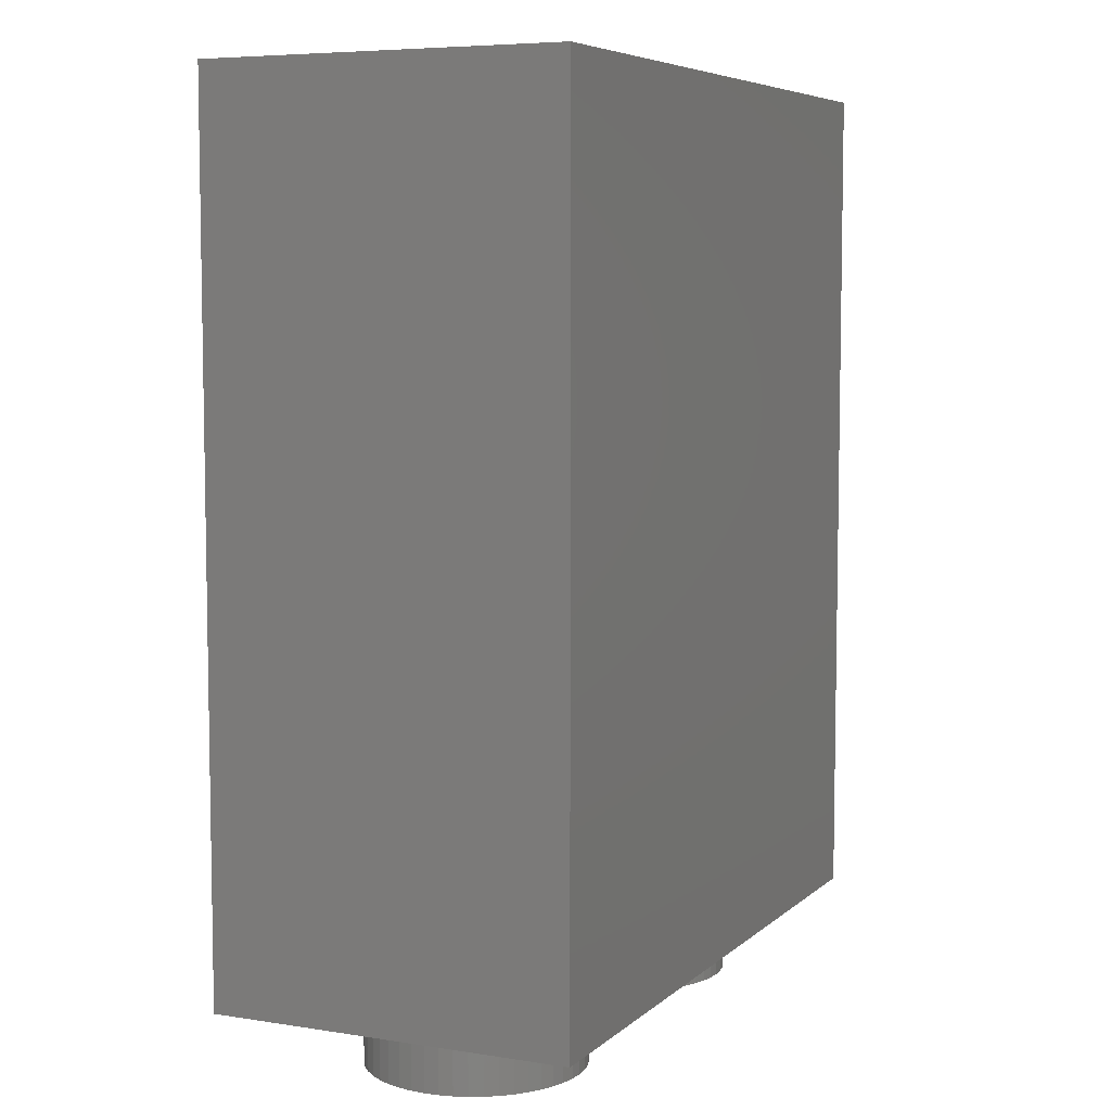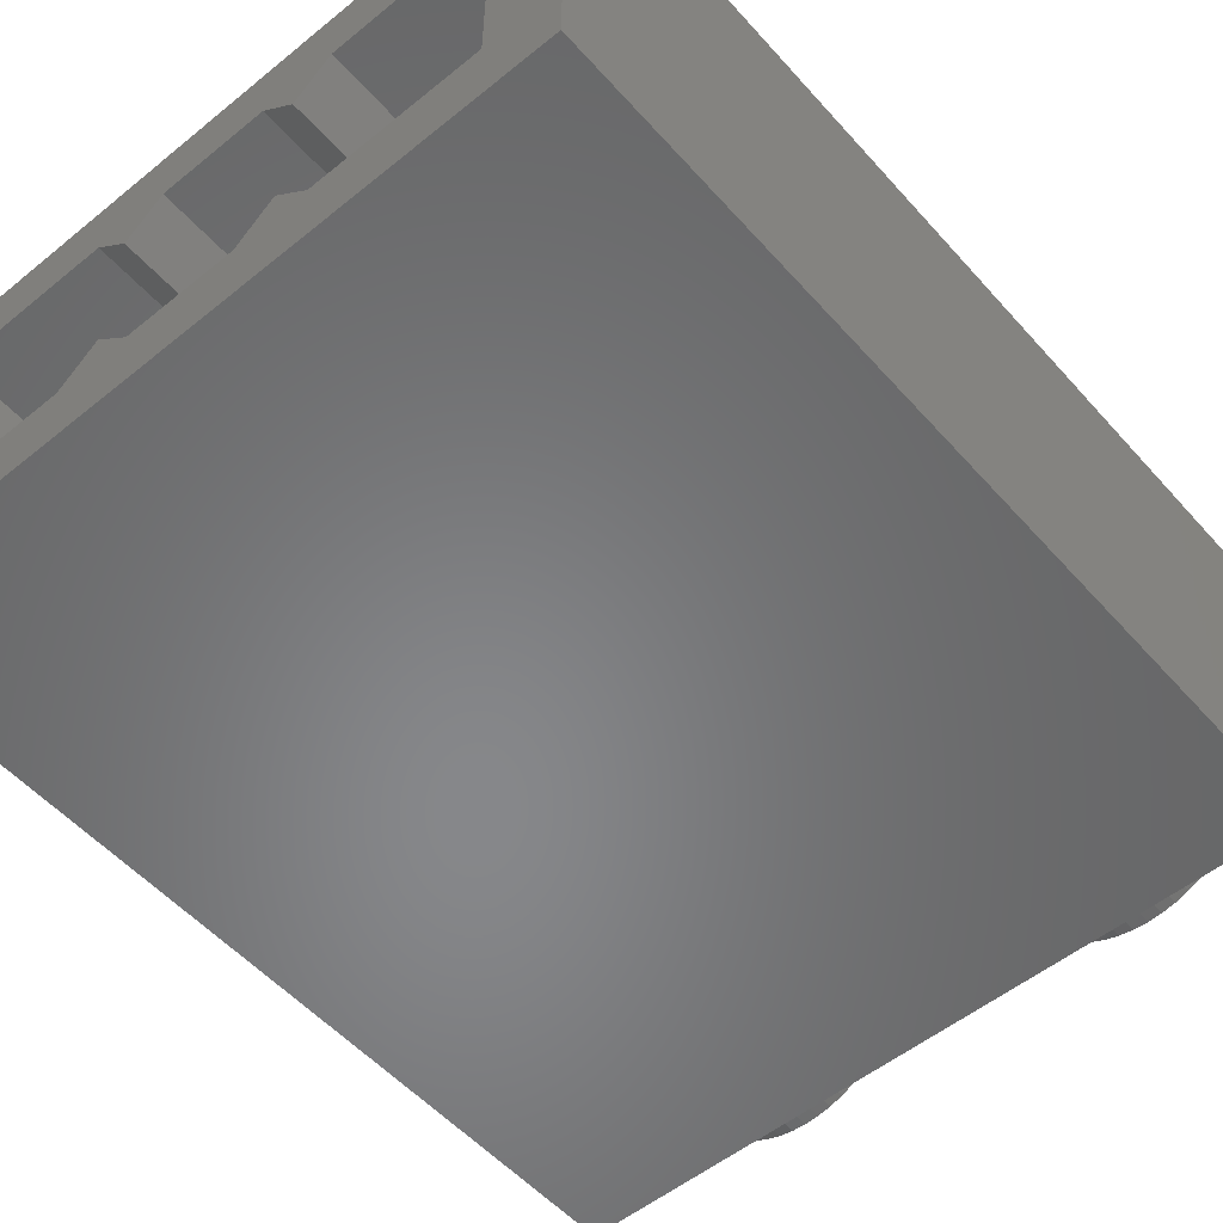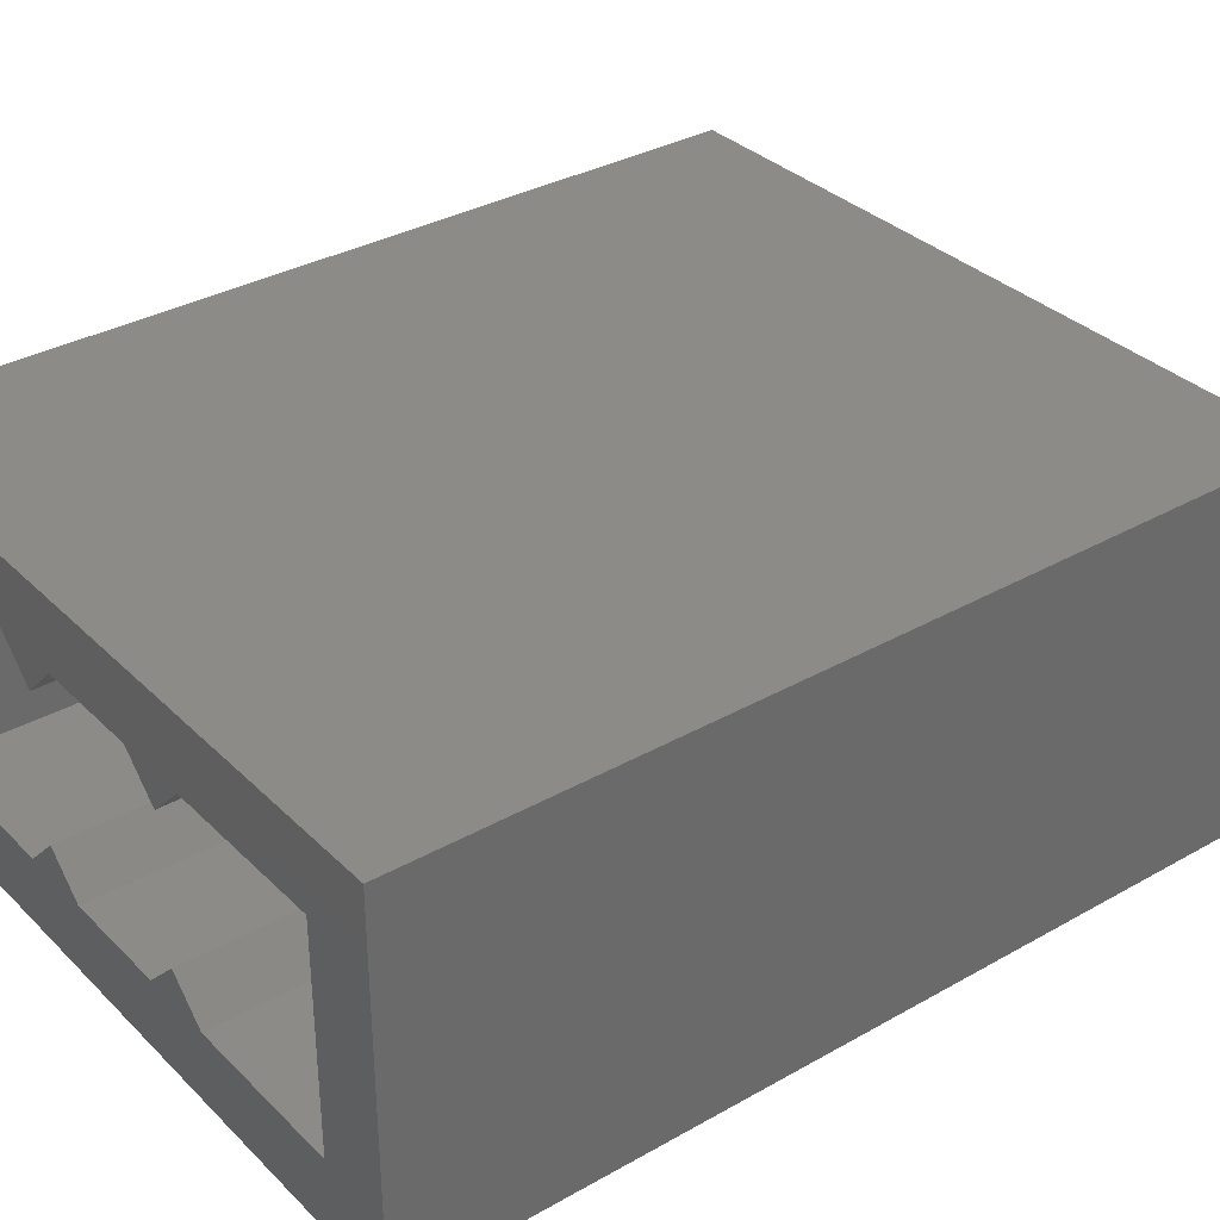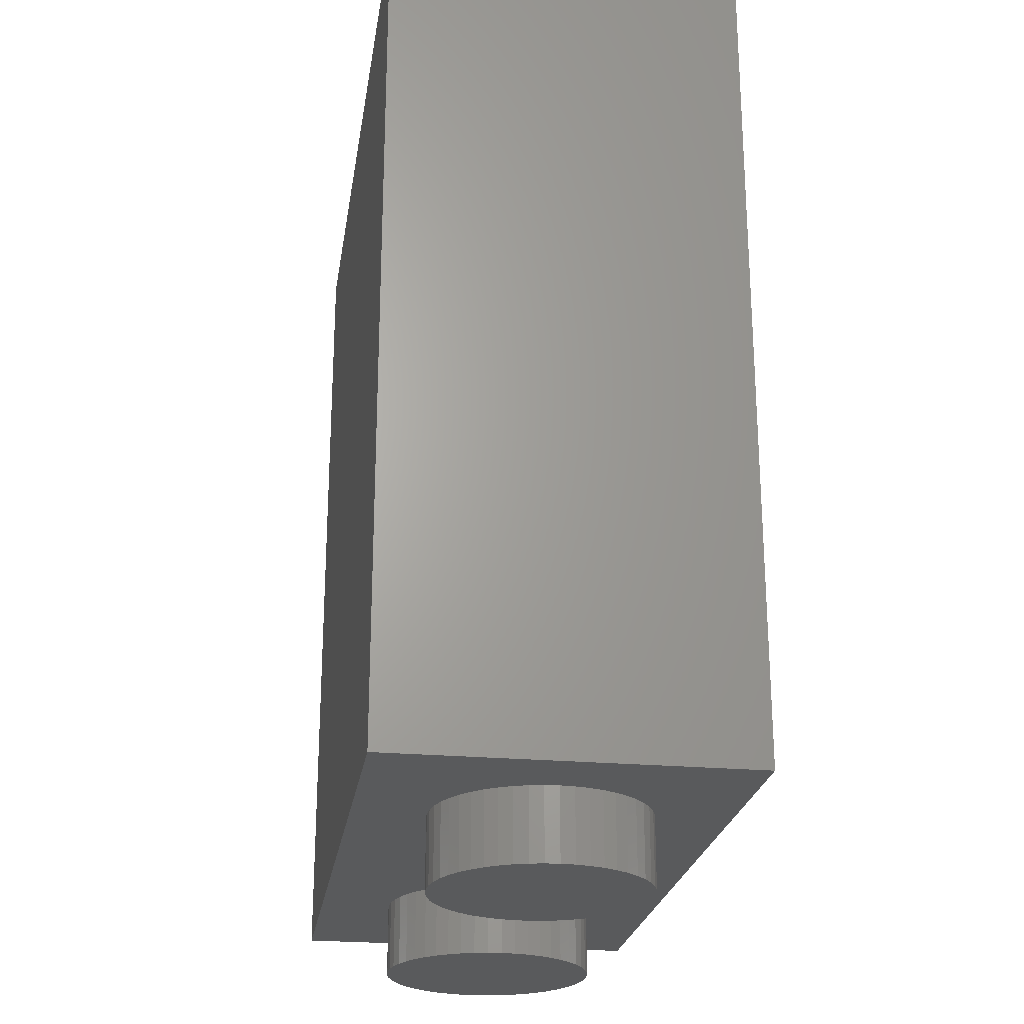
<metadata>
{"format":"stl","ext":"stl","renderer":"f3d","projection":"perspective","resolution":1024,"background":"white","views":[{"elev":6.5,"azim":-65.2,"up":"+Y"},{"elev":-54.1,"azim":-139.3,"up":"+Z"},{"elev":33.8,"azim":-127.6,"up":"+Z"},{"elev":-24.0,"azim":81.4,"up":"+Y"}]}
</metadata>
<code>
# stl→obj: 350 verts, 564 faces
v 8 0 4
v -8 0 -4
v 8 0 -4
v -8 0 4
v -8 19.2 4
v 8 19.2 4
v -8 19.2 -4
v 8 19.2 -4
v 6.4 1.6 2.4
v 6.4 19.2 -2.4
v 6.4 1.6 -2.4
v 6.4 19.2 2.4
v 2.8 19.2 -2.4
v 2.8 1.6 -2.4
v 2.8 1.6 2.4
v 2.8 19.2 2.4
v 2 19.2 -1.6
v 1.2 19.2 -2.4
v 1.2 1.6 -2.4
v 2 1.6 -1.6
v -1.2 1.6 -2.4
v -1.2 19.2 -2.4
v 2 19.2 1.6
v 2 1.6 1.6
v 1.2 1.6 2.4
v 1.2 19.2 2.4
v -6.4 19.2 2.4
v -6.4 1.6 -2.4
v -6.4 19.2 -2.4
v -6.4 1.6 2.4
v -2.8 1.6 -2.4
v -2.8 19.2 -2.4
v -2.8 19.2 2.4
v -2.8 1.6 2.4
v -2 19.2 -1.6
v -2 1.6 -1.6
v -1.2 19.2 2.4
v -1.2 1.6 2.4
v -2 19.2 1.6
v -2 1.6 1.6
v -1.621 0 0.3132
v -1.6 -1.6 0
v -1.6 0 0
v -1.621 -1.6 0.3132
v -1.682 0 0.6211
v -1.682 -1.6 0.6211
v -1.783 0 0.9185
v -1.783 -1.6 0.9185
v -1.922 0 1.2
v -1.922 -1.6 1.2
v -2.096 0 1.461
v -2.096 -1.6 1.461
v -2.303 0 1.697
v -2.303 -1.6 1.697
v -2.539 0 1.904
v -2.539 -1.6 1.904
v -2.8 0 2.078
v -2.8 -1.6 2.078
v -3.082 0 2.217
v -3.082 -1.6 2.217
v -3.379 0 2.318
v -3.379 -1.6 2.318
v -3.687 0 2.379
v -3.687 -1.6 2.379
v -4 0 2.4
v -4 -1.6 2.4
v -4.313 0 2.379
v -4.313 -1.6 2.379
v -4.621 0 2.318
v -4.621 -1.6 2.318
v -4.918 0 2.217
v -4.918 -1.6 2.217
v -5.2 0 2.078
v -5.2 -1.6 2.078
v -5.461 0 1.904
v -5.461 -1.6 1.904
v -5.697 0 1.697
v -5.697 -1.6 1.697
v -5.904 0 1.461
v -5.904 -1.6 1.461
v -6.078 0 1.2
v -6.078 -1.6 1.2
v -6.217 0 0.9185
v -6.217 -1.6 0.9185
v -6.318 0 0.6211
v -6.318 -1.6 0.6211
v -6.379 0 0.3132
v -6.379 -1.6 0.3132
v -6.4 0 0
v -6.4 -1.6 0
v -6.379 0 -0.3132
v -6.379 -1.6 -0.3132
v -6.318 0 -0.6211
v -6.318 -1.6 -0.6211
v -6.217 0 -0.9185
v -6.217 -1.6 -0.9185
v -6.078 0 -1.2
v -6.078 -1.6 -1.2
v -5.904 0 -1.461
v -5.904 -1.6 -1.461
v -5.697 0 -1.697
v -5.697 -1.6 -1.697
v -5.461 0 -1.904
v -5.461 -1.6 -1.904
v -5.2 0 -2.078
v -5.2 -1.6 -2.078
v -4.918 0 -2.217
v -4.918 -1.6 -2.217
v -4.621 0 -2.318
v -4.621 -1.6 -2.318
v -4.313 0 -2.379
v -4.313 -1.6 -2.379
v -4 0 -2.4
v -4 -1.6 -2.4
v -3.687 0 -2.379
v -3.687 -1.6 -2.379
v -3.379 0 -2.318
v -3.379 -1.6 -2.318
v -3.082 0 -2.217
v -3.082 -1.6 -2.217
v -2.8 0 -2.078
v -2.8 -1.6 -2.078
v -2.539 0 -1.904
v -2.539 -1.6 -1.904
v -2.303 0 -1.697
v -2.303 -1.6 -1.697
v -2.096 0 -1.461
v -2.096 -1.6 -1.461
v -1.922 0 -1.2
v -1.922 -1.6 -1.2
v -1.783 0 -0.9185
v -1.783 -1.6 -0.9185
v -1.682 0 -0.6211
v -1.682 -1.6 -0.6211
v -1.621 0 -0.3132
v -1.621 -1.6 -0.3132
v -4 -1.6 0
v 6.379 0 0.3132
v 6.4 -1.6 0
v 6.4 0 0
v 6.379 -1.6 0.3132
v 6.318 0 0.6211
v 6.318 -1.6 0.6211
v 6.217 0 0.9185
v 6.217 -1.6 0.9185
v 6.078 0 1.2
v 6.078 -1.6 1.2
v 5.904 0 1.461
v 5.904 -1.6 1.461
v 5.697 0 1.697
v 5.697 -1.6 1.697
v 5.461 0 1.904
v 5.461 -1.6 1.904
v 5.2 0 2.078
v 5.2 -1.6 2.078
v 4.918 0 2.217
v 4.918 -1.6 2.217
v 4.621 0 2.318
v 4.621 -1.6 2.318
v 4.313 0 2.379
v 4.313 -1.6 2.379
v 4 0 2.4
v 4 -1.6 2.4
v 3.687 0 2.379
v 3.687 -1.6 2.379
v 3.379 0 2.318
v 3.379 -1.6 2.318
v 3.082 0 2.217
v 3.082 -1.6 2.217
v 2.8 0 2.078
v 2.8 -1.6 2.078
v 2.539 0 1.904
v 2.539 -1.6 1.904
v 2.303 0 1.697
v 2.303 -1.6 1.697
v 2.096 0 1.461
v 2.096 -1.6 1.461
v 1.922 0 1.2
v 1.922 -1.6 1.2
v 1.783 0 0.9185
v 1.783 -1.6 0.9185
v 1.682 0 0.6211
v 1.682 -1.6 0.6211
v 1.621 0 0.3132
v 1.621 -1.6 0.3132
v 1.6 0 0
v 1.6 -1.6 0
v 1.621 0 -0.3132
v 1.621 -1.6 -0.3132
v 1.682 0 -0.6211
v 1.682 -1.6 -0.6211
v 1.783 0 -0.9185
v 1.783 -1.6 -0.9185
v 1.922 0 -1.2
v 1.922 -1.6 -1.2
v 2.096 0 -1.461
v 2.096 -1.6 -1.461
v 2.303 0 -1.697
v 2.303 -1.6 -1.697
v 2.539 0 -1.904
v 2.539 -1.6 -1.904
v 2.8 0 -2.078
v 2.8 -1.6 -2.078
v 3.082 0 -2.217
v 3.082 -1.6 -2.217
v 3.379 0 -2.318
v 3.379 -1.6 -2.318
v 3.687 0 -2.379
v 3.687 -1.6 -2.379
v 4 0 -2.4
v 4 -1.6 -2.4
v 4.313 0 -2.379
v 4.313 -1.6 -2.379
v 4.621 0 -2.318
v 4.621 -1.6 -2.318
v 4.918 0 -2.217
v 4.918 -1.6 -2.217
v 5.2 0 -2.078
v 5.2 -1.6 -2.078
v 5.461 0 -1.904
v 5.461 -1.6 -1.904
v 5.697 0 -1.697
v 5.697 -1.6 -1.697
v 5.904 0 -1.461
v 5.904 -1.6 -1.461
v 6.078 0 -1.2
v 6.078 -1.6 -1.2
v 6.217 0 -0.9185
v 6.217 -1.6 -0.9185
v 6.318 0 -0.6211
v 6.318 -1.6 -0.6211
v 6.379 0 -0.3132
v 6.379 -1.6 -0.3132
v 4 -1.6 0
v -2.544 4.64 -4
v -2.632 5.32 -4
v -2.208 5.32 -4
v -2.132 4.748 -4
v -2.544 6 -4
v -2.132 5.892 -4
v -2.28 6.64 -4
v -1.908 6.424 -4
v -1.56 6.88 -4
v -1.86 7.18 -4
v -1.32 7.6 -4
v -1.104 7.228 -4
v -0.572 7.452 -4
v -0.68 7.864 -4
v 0 7.952 -4
v 0 7.528 -4
v 0 2.688 -4
v -0.68 2.78 -4
v -0.572 3.192 -4
v 0 3.116 -4
v -1.104 3.412 -4
v -1.32 3.04 -4
v -1.86 3.46 -4
v -1.56 3.76 -4
v -2.28 4 -4
v -1.908 4.216 -4
v 2.208 5.32 -4
v 2.632 5.32 -4
v 2.544 4.64 -4
v 2.132 4.748 -4
v 2.132 5.892 -4
v 2.544 6 -4
v 1.908 6.424 -4
v 2.28 6.64 -4
v 1.56 6.88 -4
v 1.86 7.18 -4
v 1.104 7.228 -4
v 1.32 7.6 -4
v 0.572 7.452 -4
v 0.68 7.864 -4
v 0.572 3.192 -4
v 0.68 2.78 -4
v 1.104 3.412 -4
v 1.32 3.04 -4
v 1.56 3.76 -4
v 1.86 3.46 -4
v 1.908 4.216 -4
v 2.28 4 -4
v -8 2.12 -4
v -8 3.12 -4
v -7.72 3.48 -4
v -7.68 2.76 -4
v -7.24 3.92 -4
v -7.32 3.2 -4
v -6.76 4.28 -4
v -6.96 3.56 -4
v -6.12 4.6 -4
v -6.44 3.84 -4
v -5.52 4.76 -4
v -5.84 4.08 -4
v -5 4.8 -4
v -5.36 4.2 -4
v -4.4 4.72 -4
v -4.8 4.24 -4
v -3.84 4.52 -4
v -4.24 4.12 -4
v -3.28 4.16 -4
v -3.72 3.88 -4
v -2.72 3.64 -4
v -3.04 3.32 -4
v -2.12 2.96 -4
v -2.52 2.8 -4
v -1.64 2.28 -4
v -2.08 2.24 -4
v -1.2 1.56 -4
v -1.6 1.48 -4
v -0.76 0.68 -4
v -1.24 0.72 -4
v -0.48 0 -4
v -0.96 0 -4
v 8 2.12 -4
v 7.68 2.76 -4
v 7.72 3.48 -4
v 8 3.12 -4
v 7.24 3.92 -4
v 7.32 3.2 -4
v 6.96 3.56 -4
v 6.76 4.28 -4
v 6.12 4.6 -4
v 6.44 3.84 -4
v 5.52 4.76 -4
v 5.84 4.08 -4
v 5 4.8 -4
v 5.36 4.2 -4
v 4.8 4.24 -4
v 4.4 4.72 -4
v 4.24 4.12 -4
v 3.84 4.52 -4
v 3.72 3.88 -4
v 3.28 4.16 -4
v 3.04 3.32 -4
v 2.72 3.64 -4
v 2.52 2.8 -4
v 2.12 2.96 -4
v 2.08 2.24 -4
v 1.64 2.28 -4
v 1.6 1.48 -4
v 1.2 1.56 -4
v 1.24 0.72 -4
v 0.76 0.68 -4
v 0.96 0 -4
v 0.48 0 -4
v -8 12.8 -4
v 8 12.8 -4
v 8 9.6 -4
v -8 9.6 -4
f 1 2 3
f 2 1 4
f 1 5 4
f 5 1 6
f 4 7 2
f 7 4 5
f 3 6 1
f 6 3 8
f 9 10 11
f 10 9 12
f 11 13 14
f 13 11 10
f 12 15 16
f 15 12 9
f 17 18 19
f 19 20 17
f 17 20 14
f 14 13 17
f 13 18 17
f 18 21 19
f 21 18 22
f 23 16 15
f 15 24 23
f 23 24 25
f 25 26 23
f 16 23 26
f 27 28 29
f 28 27 30
f 29 31 32
f 31 29 28
f 30 33 34
f 33 30 27
f 35 32 31
f 31 36 35
f 35 36 21
f 21 22 35
f 32 35 22
f 37 25 38
f 25 37 26
f 39 37 38
f 38 40 39
f 39 40 34
f 34 33 39
f 33 37 39
f 9 11 28
f 28 30 9
f 10 8 7
f 7 29 10
f 12 6 8
f 8 10 12
f 27 5 6
f 6 12 27
f 29 7 5
f 5 27 29
f 41 42 43
f 42 41 44
f 45 44 41
f 44 45 46
f 47 46 45
f 46 47 48
f 49 48 47
f 48 49 50
f 51 50 49
f 50 51 52
f 53 52 51
f 52 53 54
f 55 54 53
f 54 55 56
f 57 56 55
f 56 57 58
f 59 58 57
f 58 59 60
f 61 60 59
f 60 61 62
f 63 62 61
f 62 63 64
f 65 64 63
f 64 65 66
f 67 66 65
f 66 67 68
f 69 68 67
f 68 69 70
f 71 70 69
f 70 71 72
f 73 72 71
f 72 73 74
f 75 74 73
f 74 75 76
f 77 76 75
f 76 77 78
f 79 78 77
f 78 79 80
f 81 80 79
f 80 81 82
f 83 82 81
f 82 83 84
f 85 84 83
f 84 85 86
f 87 86 85
f 86 87 88
f 89 88 87
f 88 89 90
f 91 90 89
f 90 91 92
f 93 92 91
f 92 93 94
f 95 94 93
f 94 95 96
f 97 96 95
f 96 97 98
f 99 98 97
f 98 99 100
f 101 100 99
f 100 101 102
f 103 102 101
f 102 103 104
f 105 104 103
f 104 105 106
f 107 106 105
f 106 107 108
f 109 108 107
f 108 109 110
f 111 110 109
f 110 111 112
f 113 112 111
f 112 113 114
f 115 114 113
f 114 115 116
f 117 116 115
f 116 117 118
f 119 118 117
f 118 119 120
f 121 120 119
f 120 121 122
f 123 122 121
f 122 123 124
f 125 124 123
f 124 125 126
f 127 126 125
f 126 127 128
f 129 128 127
f 128 129 130
f 131 130 129
f 130 131 132
f 133 132 131
f 132 133 134
f 135 134 133
f 134 135 136
f 43 136 135
f 136 43 42
f 137 42 44
f 137 44 46
f 137 46 48
f 137 48 50
f 137 50 52
f 137 52 54
f 137 54 56
f 137 56 58
f 137 58 60
f 137 60 62
f 137 62 64
f 137 64 66
f 137 66 68
f 137 68 70
f 137 70 72
f 137 72 74
f 137 74 76
f 137 76 78
f 137 78 80
f 137 80 82
f 137 82 84
f 137 84 86
f 137 86 88
f 137 88 90
f 137 90 92
f 137 92 94
f 137 94 96
f 137 96 98
f 137 98 100
f 137 100 102
f 137 102 104
f 137 104 106
f 137 106 108
f 137 108 110
f 137 110 112
f 137 112 114
f 137 114 116
f 137 116 118
f 137 118 120
f 137 120 122
f 137 122 124
f 137 124 126
f 137 126 128
f 137 128 130
f 137 130 132
f 137 132 134
f 137 134 136
f 137 136 42
f 138 139 140
f 139 138 141
f 142 141 138
f 141 142 143
f 144 143 142
f 143 144 145
f 146 145 144
f 145 146 147
f 148 147 146
f 147 148 149
f 150 149 148
f 149 150 151
f 152 151 150
f 151 152 153
f 154 153 152
f 153 154 155
f 156 155 154
f 155 156 157
f 158 157 156
f 157 158 159
f 160 159 158
f 159 160 161
f 162 161 160
f 161 162 163
f 164 163 162
f 163 164 165
f 166 165 164
f 165 166 167
f 168 167 166
f 167 168 169
f 170 169 168
f 169 170 171
f 172 171 170
f 171 172 173
f 174 173 172
f 173 174 175
f 176 175 174
f 175 176 177
f 178 177 176
f 177 178 179
f 180 179 178
f 179 180 181
f 182 181 180
f 181 182 183
f 184 183 182
f 183 184 185
f 186 185 184
f 185 186 187
f 188 187 186
f 187 188 189
f 190 189 188
f 189 190 191
f 192 191 190
f 191 192 193
f 194 193 192
f 193 194 195
f 196 195 194
f 195 196 197
f 198 197 196
f 197 198 199
f 200 199 198
f 199 200 201
f 202 201 200
f 201 202 203
f 204 203 202
f 203 204 205
f 206 205 204
f 205 206 207
f 208 207 206
f 207 208 209
f 210 209 208
f 209 210 211
f 212 211 210
f 211 212 213
f 214 213 212
f 213 214 215
f 216 215 214
f 215 216 217
f 218 217 216
f 217 218 219
f 220 219 218
f 219 220 221
f 222 221 220
f 221 222 223
f 224 223 222
f 223 224 225
f 226 225 224
f 225 226 227
f 228 227 226
f 227 228 229
f 230 229 228
f 229 230 231
f 232 231 230
f 231 232 233
f 140 233 232
f 233 140 139
f 234 139 141
f 234 141 143
f 234 143 145
f 234 145 147
f 234 147 149
f 234 149 151
f 234 151 153
f 234 153 155
f 234 155 157
f 234 157 159
f 234 159 161
f 234 161 163
f 234 163 165
f 234 165 167
f 234 167 169
f 234 169 171
f 234 171 173
f 234 173 175
f 234 175 177
f 234 177 179
f 234 179 181
f 234 181 183
f 234 183 185
f 234 185 187
f 234 187 189
f 234 189 191
f 234 191 193
f 234 193 195
f 234 195 197
f 234 197 199
f 234 199 201
f 234 201 203
f 234 203 205
f 234 205 207
f 234 207 209
f 234 209 211
f 234 211 213
f 234 213 215
f 234 215 217
f 234 217 219
f 234 219 221
f 234 221 223
f 234 223 225
f 234 225 227
f 234 227 229
f 234 229 231
f 234 231 233
f 234 233 139
f 235 236 237
f 237 238 235
f 236 239 240
f 240 237 236
f 239 241 242
f 242 240 239
f 243 242 241
f 241 244 243
f 244 245 246
f 246 243 244
f 247 246 245
f 245 248 247
f 248 249 250
f 250 247 248
f 251 252 253
f 253 254 251
f 255 253 252
f 252 256 255
f 256 257 258
f 258 255 256
f 257 259 260
f 260 258 257
f 259 235 238
f 238 260 259
f 261 262 263
f 263 264 261
f 265 266 262
f 262 261 265
f 266 265 267
f 267 268 266
f 269 270 268
f 268 267 269
f 270 269 271
f 271 272 270
f 273 274 272
f 272 271 273
f 250 249 274
f 274 273 250
f 251 254 275
f 275 276 251
f 276 275 277
f 277 278 276
f 279 280 278
f 278 277 279
f 281 282 280
f 280 279 281
f 264 263 282
f 282 281 264
f 283 284 285
f 285 286 283
f 286 285 287
f 287 288 286
f 288 287 289
f 289 290 288
f 290 289 291
f 291 292 290
f 292 291 293
f 293 294 292
f 294 293 295
f 295 296 294
f 296 295 297
f 297 298 296
f 298 297 299
f 299 300 298
f 301 302 300
f 300 299 301
f 302 301 303
f 303 304 302
f 305 306 304
f 304 303 305
f 307 308 306
f 306 305 307
f 309 310 308
f 308 307 309
f 310 309 311
f 311 312 310
f 312 311 313
f 313 314 312
f 315 316 317
f 317 318 315
f 319 317 316
f 316 320 319
f 320 321 322
f 322 319 320
f 323 322 321
f 321 324 323
f 325 323 324
f 324 326 325
f 327 325 326
f 326 328 327
f 328 329 330
f 330 327 328
f 329 331 332
f 332 330 329
f 331 333 334
f 334 332 331
f 333 335 336
f 336 334 333
f 335 337 338
f 338 336 335
f 337 339 340
f 340 338 337
f 339 341 342
f 342 340 339
f 341 343 344
f 344 342 341
f 343 345 346
f 346 344 343
f 347 348 349
f 349 350 347
f 310 312 314
f 314 2 310
f 2 283 308
f 308 310 2
f 308 283 286
f 286 306 308
f 290 306 286
f 286 288 290
f 302 304 306
f 306 290 302
f 290 292 294
f 294 302 290
f 294 296 300
f 300 302 294
f 300 296 298
f 341 3 345
f 345 343 341
f 3 341 339
f 339 315 3
f 316 315 339
f 339 337 316
f 321 320 316
f 316 337 321
f 333 321 337
f 337 335 333
f 321 333 326
f 326 324 321
f 331 328 326
f 326 333 331
f 331 329 328
f 7 8 348
f 348 347 7
f 241 350 244
f 244 350 245
f 245 350 248
f 268 270 349
f 270 272 349
f 272 274 349
f 350 349 274
f 274 249 350
f 346 313 311
f 311 251 346
f 342 344 251
f 251 276 342
f 346 251 344
f 284 350 285
f 285 350 287
f 287 350 289
f 289 350 291
f 291 350 293
f 293 350 239
f 239 295 293
f 239 350 241
f 295 239 236
f 236 297 295
f 297 236 235
f 235 299 297
f 299 235 259
f 259 301 299
f 301 259 257
f 257 303 301
f 303 257 256
f 256 305 303
f 305 256 252
f 252 307 305
f 309 307 252
f 251 311 309
f 309 252 251
f 318 317 349
f 317 319 349
f 319 322 349
f 322 323 349
f 323 325 349
f 325 327 266
f 266 349 325
f 266 268 349
f 327 330 262
f 262 266 327
f 330 332 263
f 263 262 330
f 332 334 282
f 282 263 332
f 280 282 334
f 334 336 280
f 336 338 278
f 278 280 336
f 338 340 276
f 276 278 338
f 342 276 340
f 248 350 249
f 260 238 237
f 237 240 260
f 240 242 243
f 243 260 240
f 260 243 255
f 255 258 260
f 253 255 247
f 243 246 247
f 247 255 243
f 253 247 250
f 250 254 253
f 269 267 265
f 265 281 269
f 261 264 281
f 281 265 261
f 273 271 269
f 269 277 273
f 281 279 277
f 277 269 281
f 254 250 273
f 277 275 254
f 254 273 277

</code>
